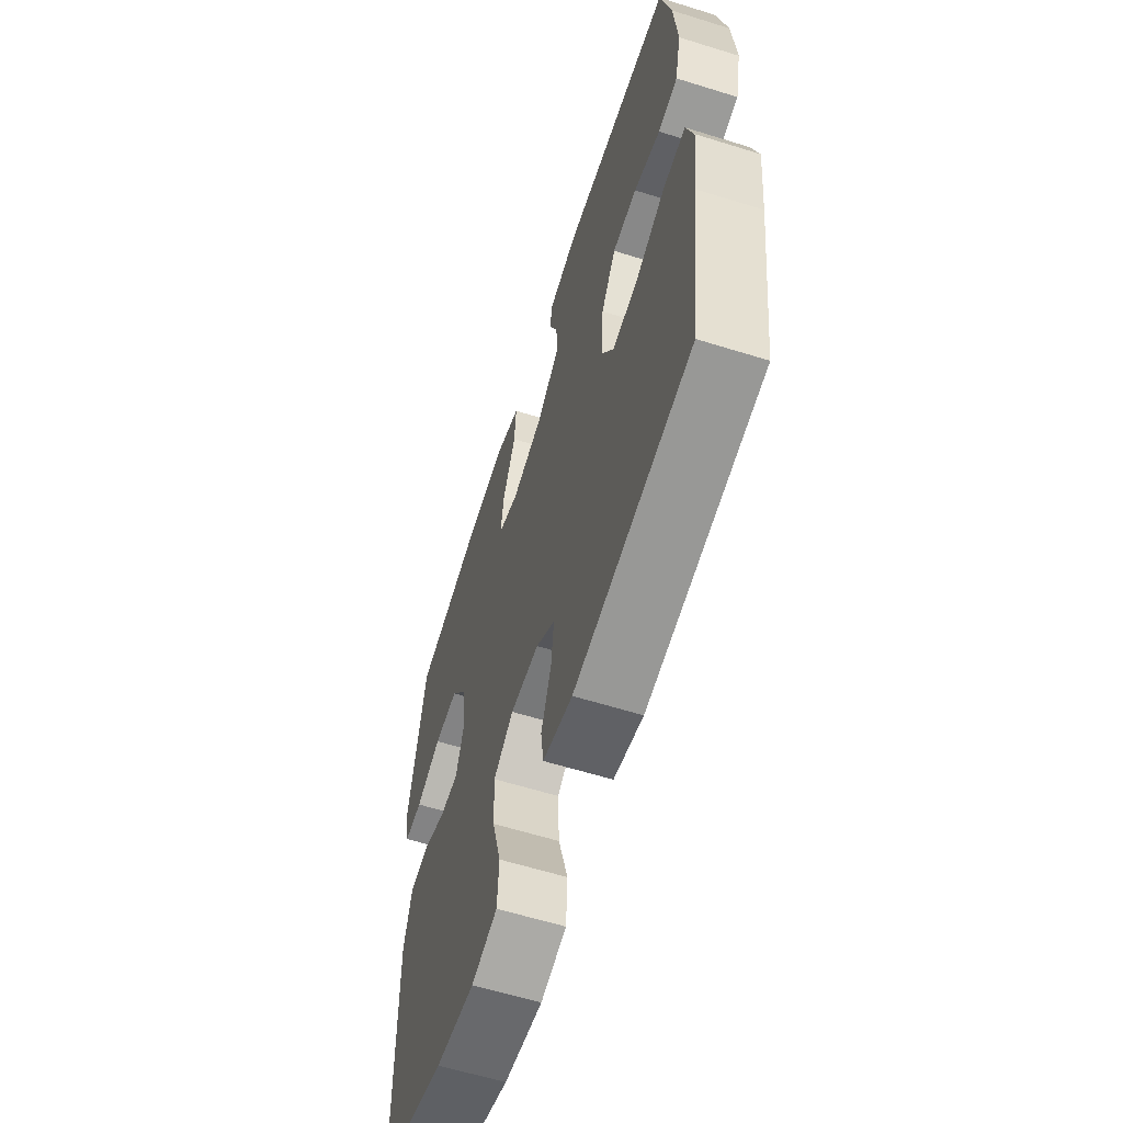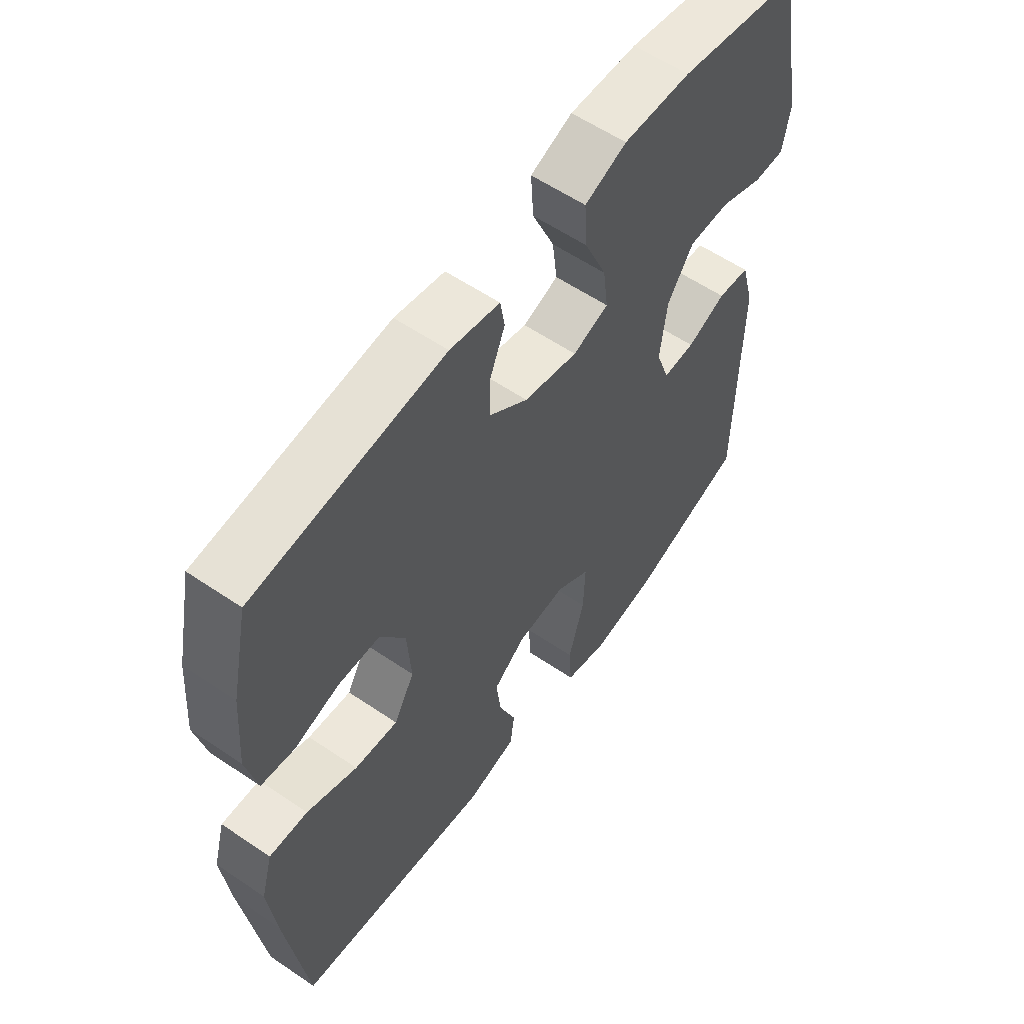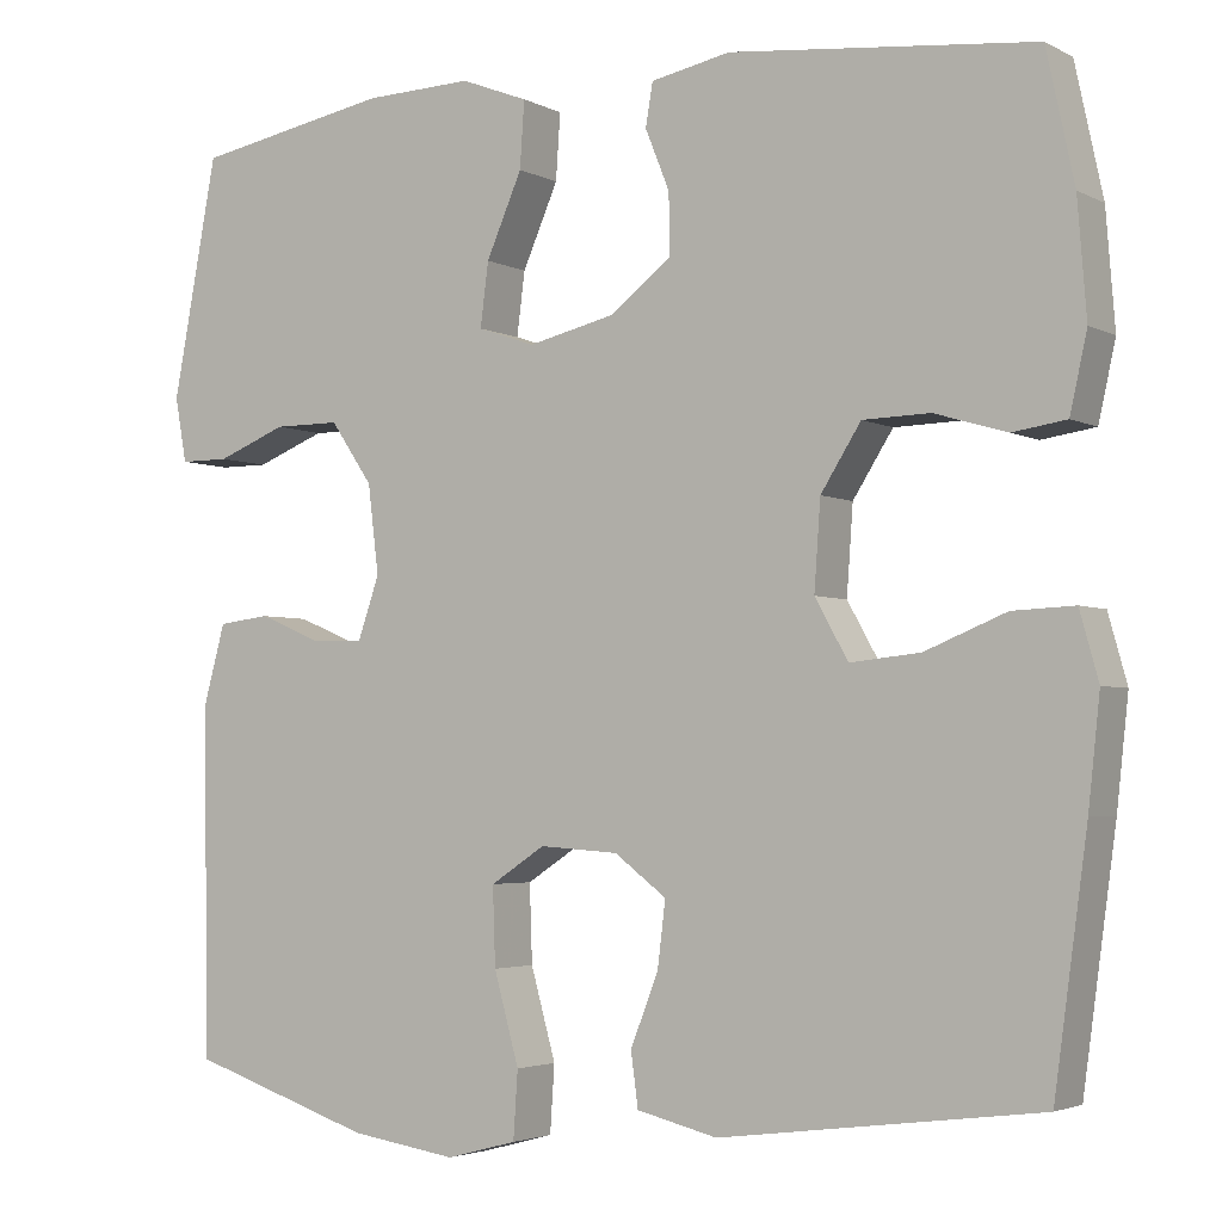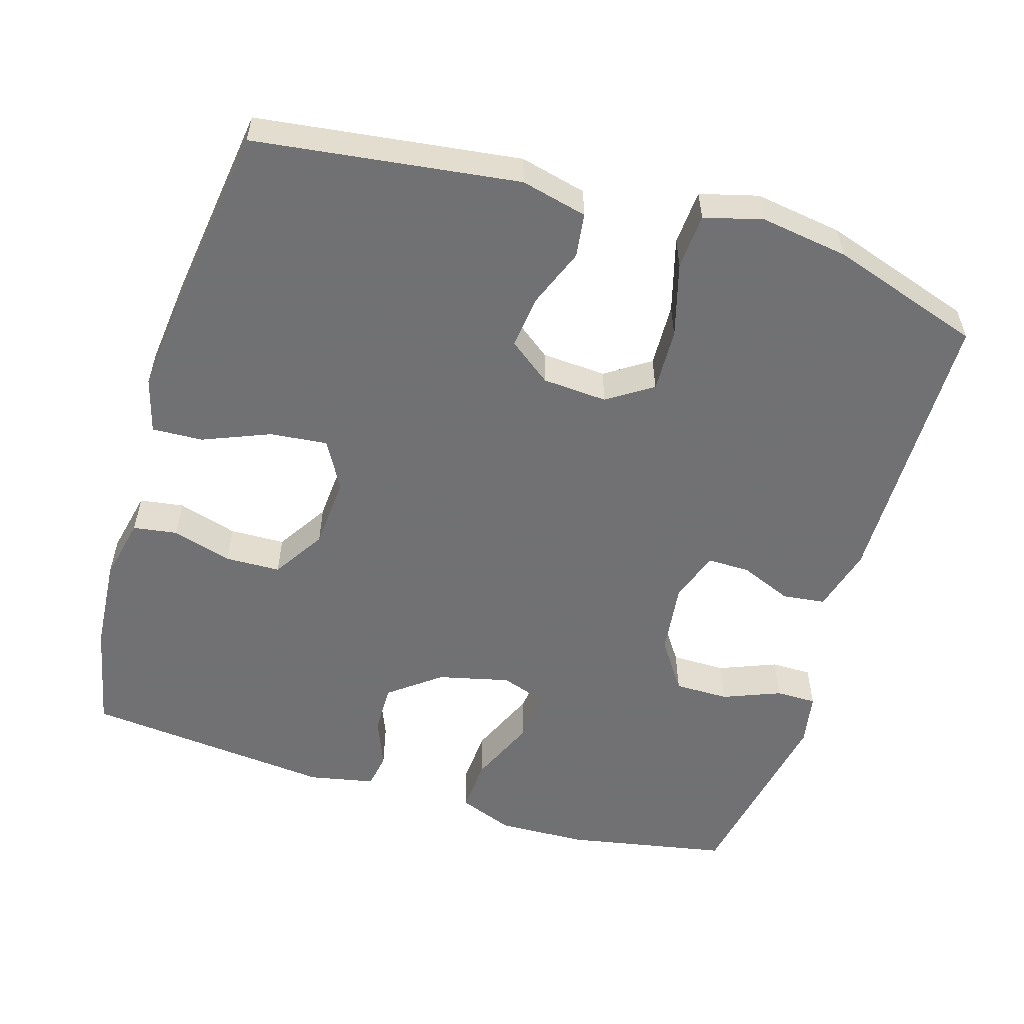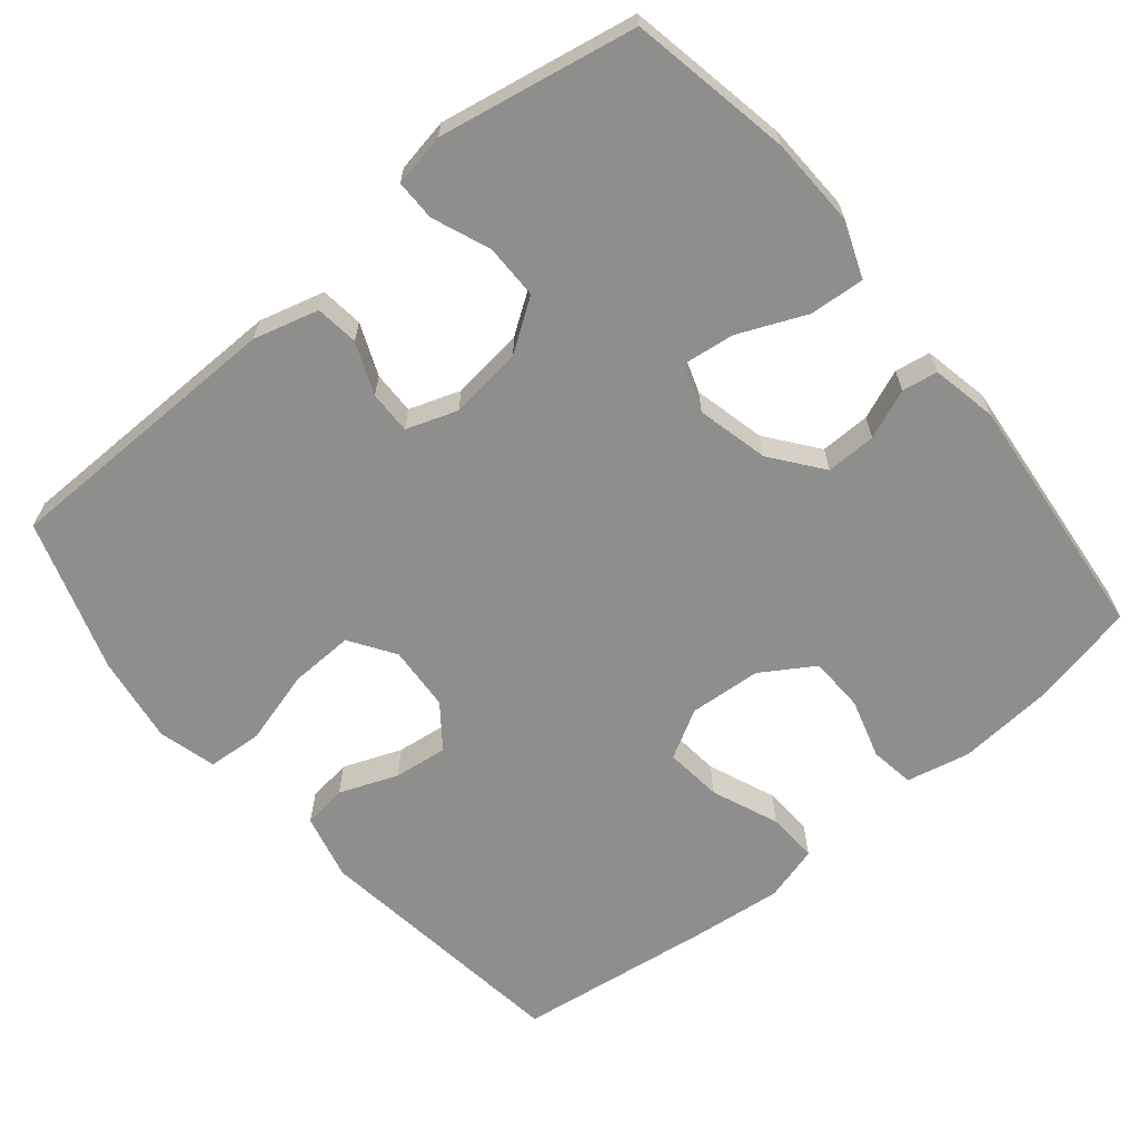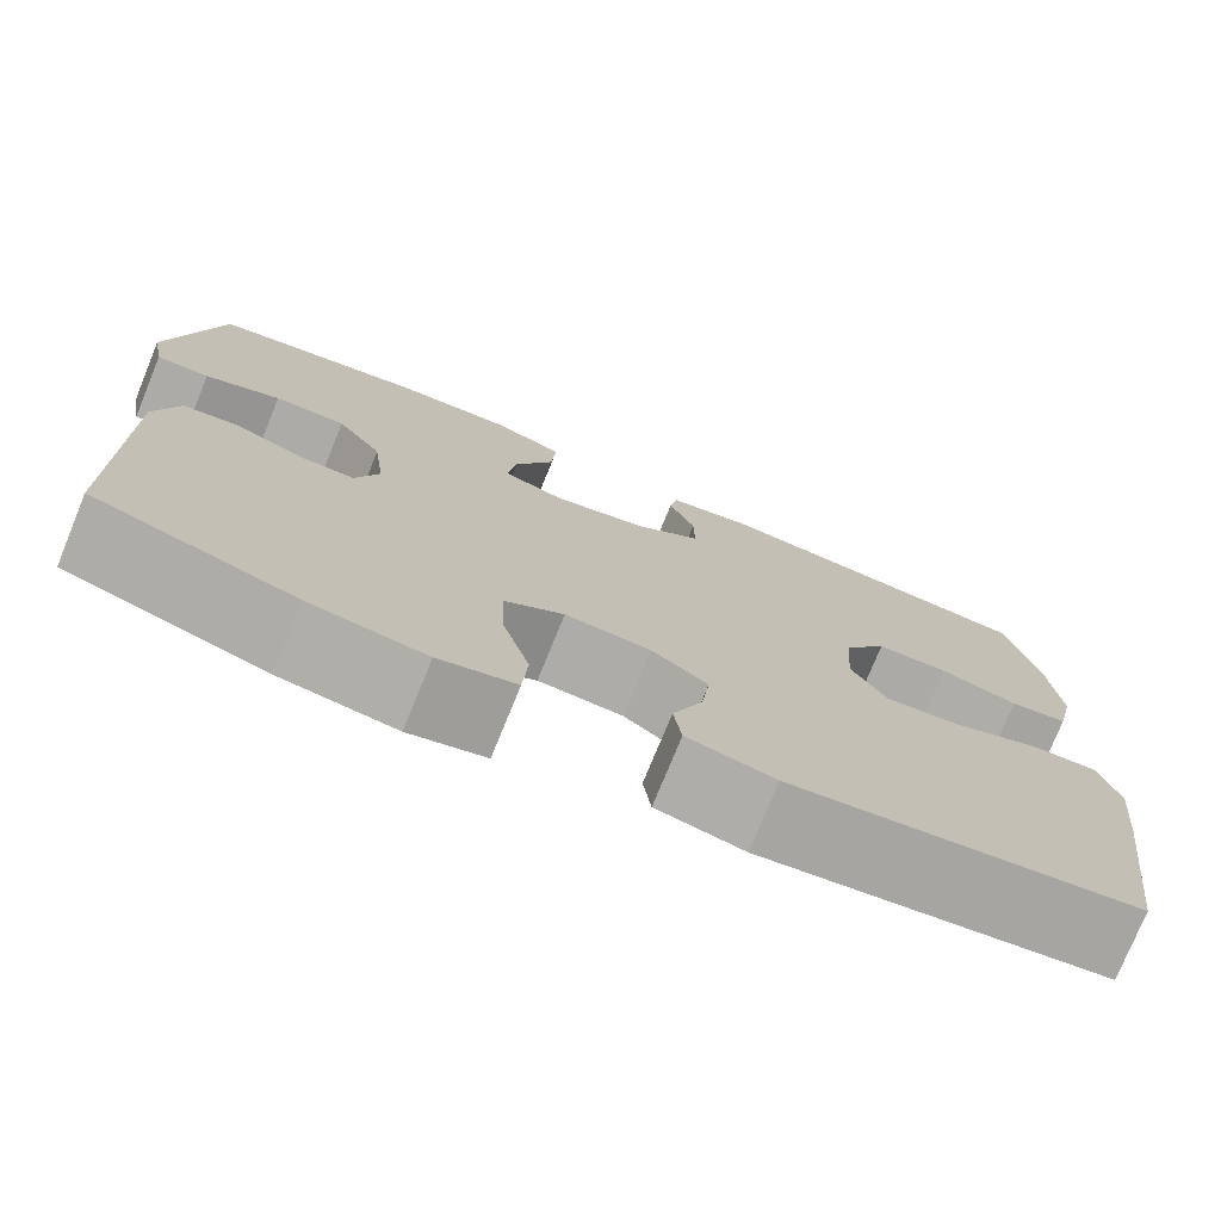
<metadata>
{"format":"obj","ext":"obj","renderer":"f3d","projection":"perspective","resolution":1024,"background":"white","views":[{"elev":-61.2,"azim":72.4,"up":"+Z"},{"elev":58.3,"azim":125.1,"up":"+Z"},{"elev":-3.3,"azim":31.5,"up":"+Z"},{"elev":-55.3,"azim":163.2,"up":"+Y"},{"elev":-64.8,"azim":-50.3,"up":"+Y"},{"elev":-76.2,"azim":-22.2,"up":"+Z"}]}
</metadata>
<code>
v 0.5 0.07 0.5
v 0.531 0.07 0.355
v 0.541 0.07 0.227
v 0.522 0.07 0.141
v 0.462 0.07 0.132
v 0.381 0.07 0.156
v 0.306 0.07 0.154
v 0.261 0.07 0.083
v 0.254 0.07 -0.015
v 0.291 0.07 -0.081
v 0.369 0.07 -0.073
v 0.46 0.07 -0.036
v 0.529 0.07 -0.033
v 0.55 0.07 -0.108
v 0.537 0.07 -0.228
v 0.5 0.07 -0.5
v 0.143 0.07 -0.546
v 0.053 0.07 -0.524
v 0.045 0.07 -0.464
v 0.076 0.07 -0.385
v 0.085 0.07 -0.312
v 0.027 0.07 -0.268
v -0.061 0.07 -0.262
v -0.122 0.07 -0.302
v -0.119 0.07 -0.389
v -0.091 0.07 -0.49
v -0.096 0.07 -0.565
v -0.175 0.07 -0.586
v -0.294 0.07 -0.568
v -0.5 0.07 -0.5
v -0.505 0.07 -0.11
v -0.481 0.07 -0.022
v -0.423 0.07 -0.015
v -0.353 0.07 -0.044
v -0.295 0.07 -0.045
v -0.271 0.07 0.024
v -0.283 0.07 0.123
v -0.33 0.07 0.192
v -0.404 0.07 0.192
v -0.482 0.07 0.161
v -0.537 0.07 0.161
v -0.55 0.07 0.233
v -0.5 0.07 0.5
v -0.281 0.07 0.541
v -0.16 0.07 0.545
v -0.085 0.07 0.516
v -0.09 0.07 0.442
v -0.13 0.07 0.35
v -0.139 0.07 0.279
v -0.075 0.07 0.257
v 0.022 0.07 0.28
v 0.091 0.07 0.333
v 0.09 0.07 0.401
v 0.063 0.07 0.468
v 0.071 0.07 0.516
v 0.16 0.07 0.534
v 0.5 0 0.5
v 0.531 0 0.355
v 0.541 0 0.227
v 0.522 0 0.141
v 0.462 0 0.132
v 0.381 0 0.156
v 0.306 0 0.154
v 0.261 0 0.083
v 0.254 0 -0.015
v 0.291 0 -0.081
v 0.369 0 -0.073
v 0.46 0 -0.036
v 0.529 0 -0.033
v 0.55 0 -0.108
v 0.537 0 -0.228
v 0.5 0 -0.5
v 0.143 0 -0.546
v 0.053 0 -0.524
v 0.045 0 -0.464
v 0.076 0 -0.385
v 0.085 0 -0.312
v 0.027 0 -0.268
v -0.061 0 -0.262
v -0.122 0 -0.302
v -0.119 0 -0.389
v -0.091 0 -0.49
v -0.096 0 -0.565
v -0.175 0 -0.586
v -0.294 0 -0.568
v -0.5 0 -0.5
v -0.505 0 -0.11
v -0.481 0 -0.022
v -0.423 0 -0.015
v -0.353 0 -0.044
v -0.295 0 -0.045
v -0.271 0 0.024
v -0.283 0 0.123
v -0.33 0 0.192
v -0.404 0 0.192
v -0.482 0 0.161
v -0.537 0 0.161
v -0.55 0 0.233
v -0.5 0 0.5
v -0.281 0 0.541
v -0.16 0 0.545
v -0.085 0 0.516
v -0.09 0 0.442
v -0.13 0 0.35
v -0.139 0 0.279
v -0.075 0 0.257
v 0.022 0 0.28
v 0.091 0 0.333
v 0.09 0 0.401
v 0.063 0 0.468
v 0.071 0 0.516
v 0.16 0 0.534
f 4 5 6
f 3 4 6
f 2 3 6
f 1 2 6
f 56 1 6
f 55 56 6
f 54 55 6
f 53 54 6
f 52 53 6 7
f 51 52 7 8
f 50 51 8 9
f 49 50 9 10
f 46 47 48
f 45 46 48
f 44 45 48
f 43 44 48
f 42 43 48
f 41 42 48
f 40 41 48
f 39 40 48
f 38 39 48 49
f 37 38 49 10
f 32 33 34
f 31 32 34
f 30 31 34
f 29 30 34
f 28 29 34
f 27 28 34
f 26 27 34
f 25 26 34
f 24 25 34 35
f 23 24 35 36
f 18 19 20
f 17 18 20
f 16 17 20
f 15 16 20
f 14 15 20
f 13 14 20
f 12 13 20
f 11 12 20
f 10 11 20 21
f 36 37 10
f 23 36 10
f 22 23 10
f 10 21 22
f 62 61 60
f 62 60 59
f 62 59 58
f 62 58 57
f 62 57 112
f 62 112 111
f 62 111 110
f 62 110 109
f 63 62 109 108
f 64 63 108 107
f 65 64 107 106
f 66 65 106 105
f 104 103 102
f 104 102 101
f 104 101 100
f 104 100 99
f 104 99 98
f 104 98 97
f 104 97 96
f 104 96 95
f 105 104 95 94
f 66 105 94 93
f 90 89 88
f 90 88 87
f 90 87 86
f 90 86 85
f 90 85 84
f 90 84 83
f 90 83 82
f 90 82 81
f 91 90 81 80
f 92 91 80 79
f 76 75 74
f 76 74 73
f 76 73 72
f 76 72 71
f 76 71 70
f 76 70 69
f 76 69 68
f 76 68 67
f 77 76 67 66
f 66 93 92
f 66 92 79
f 66 79 78
f 78 77 66
f 1 57 58 2
f 2 58 59 3
f 3 59 60 4
f 4 60 61 5
f 5 61 62 6
f 6 62 63 7
f 7 63 64 8
f 8 64 65 9
f 9 65 66 10
f 10 66 67 11
f 11 67 68 12
f 12 68 69 13
f 13 69 70 14
f 14 70 71 15
f 15 71 72 16
f 16 72 73 17
f 17 73 74 18
f 18 74 75 19
f 19 75 76 20
f 20 76 77 21
f 21 77 78 22
f 22 78 79 23
f 23 79 80 24
f 24 80 81 25
f 25 81 82 26
f 26 82 83 27
f 27 83 84 28
f 28 84 85 29
f 29 85 86 30
f 30 86 87 31
f 31 87 88 32
f 32 88 89 33
f 33 89 90 34
f 34 90 91 35
f 35 91 92 36
f 36 92 93 37
f 37 93 94 38
f 38 94 95 39
f 39 95 96 40
f 40 96 97 41
f 41 97 98 42
f 42 98 99 43
f 43 99 100 44
f 44 100 101 45
f 45 101 102 46
f 46 102 103 47
f 47 103 104 48
f 48 104 105 49
f 49 105 106 50
f 50 106 107 51
f 51 107 108 52
f 52 108 109 53
f 53 109 110 54
f 54 110 111 55
f 55 111 112 56
f 56 112 57 1

</code>
